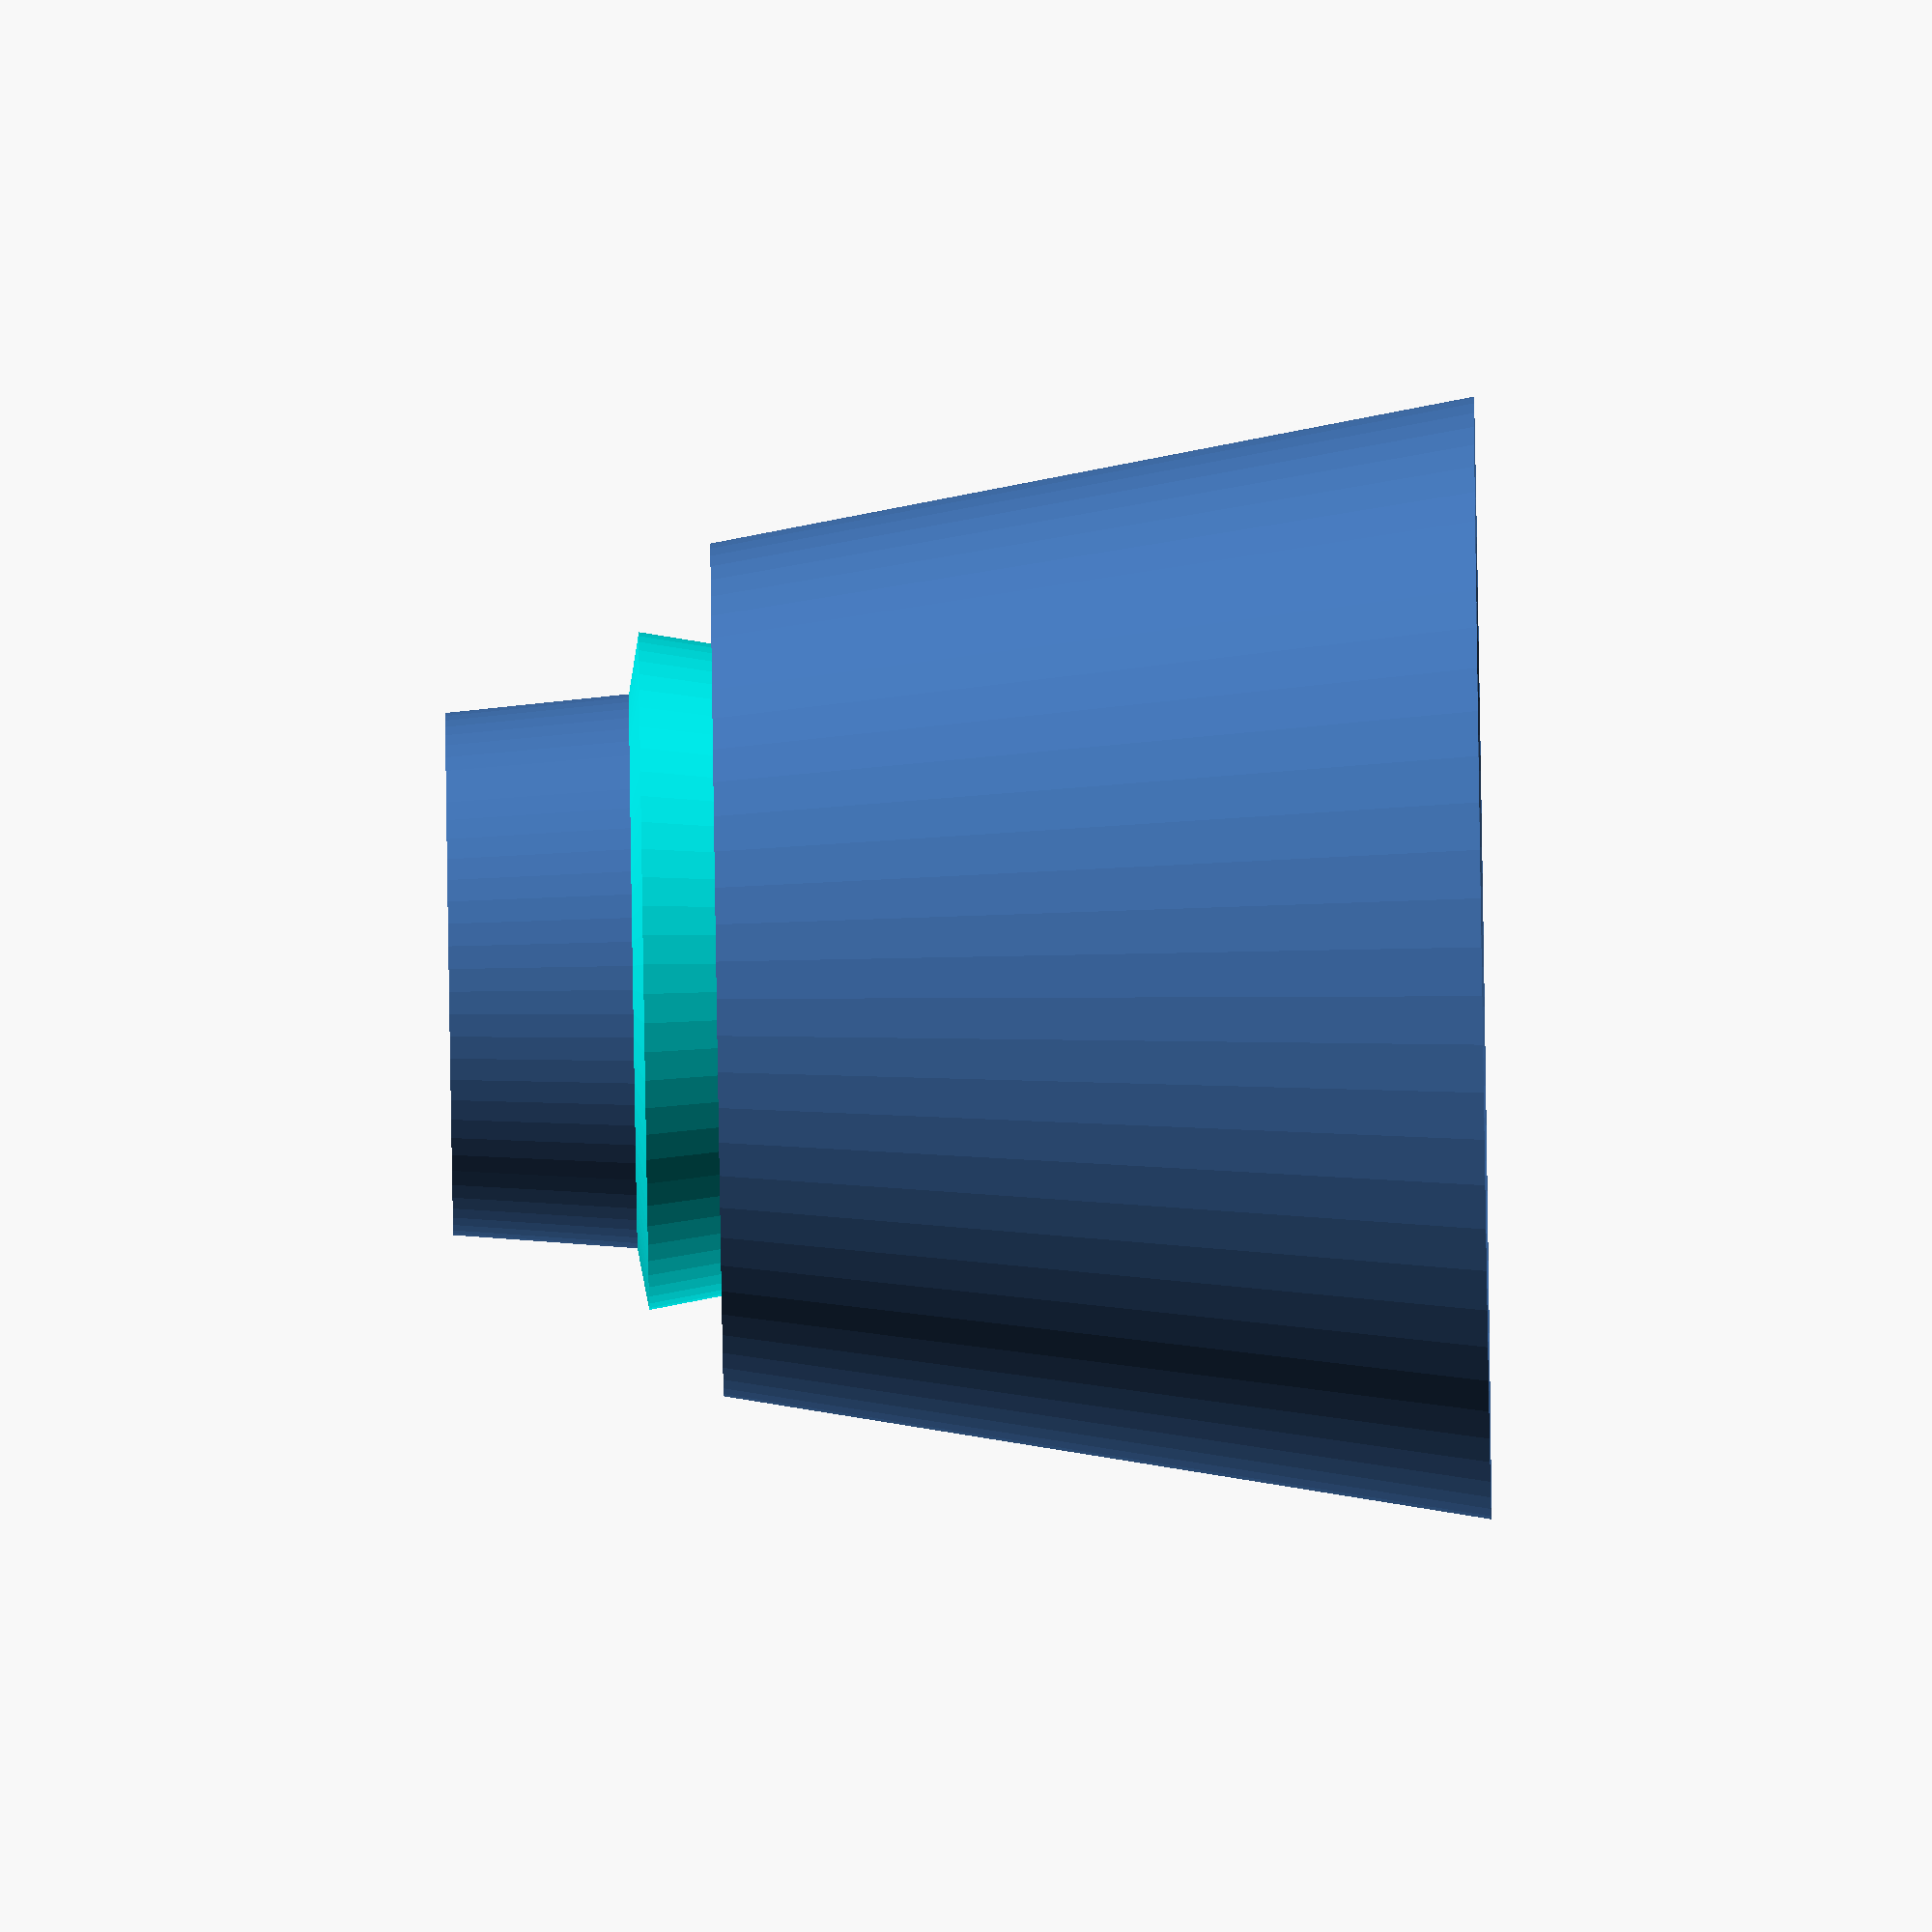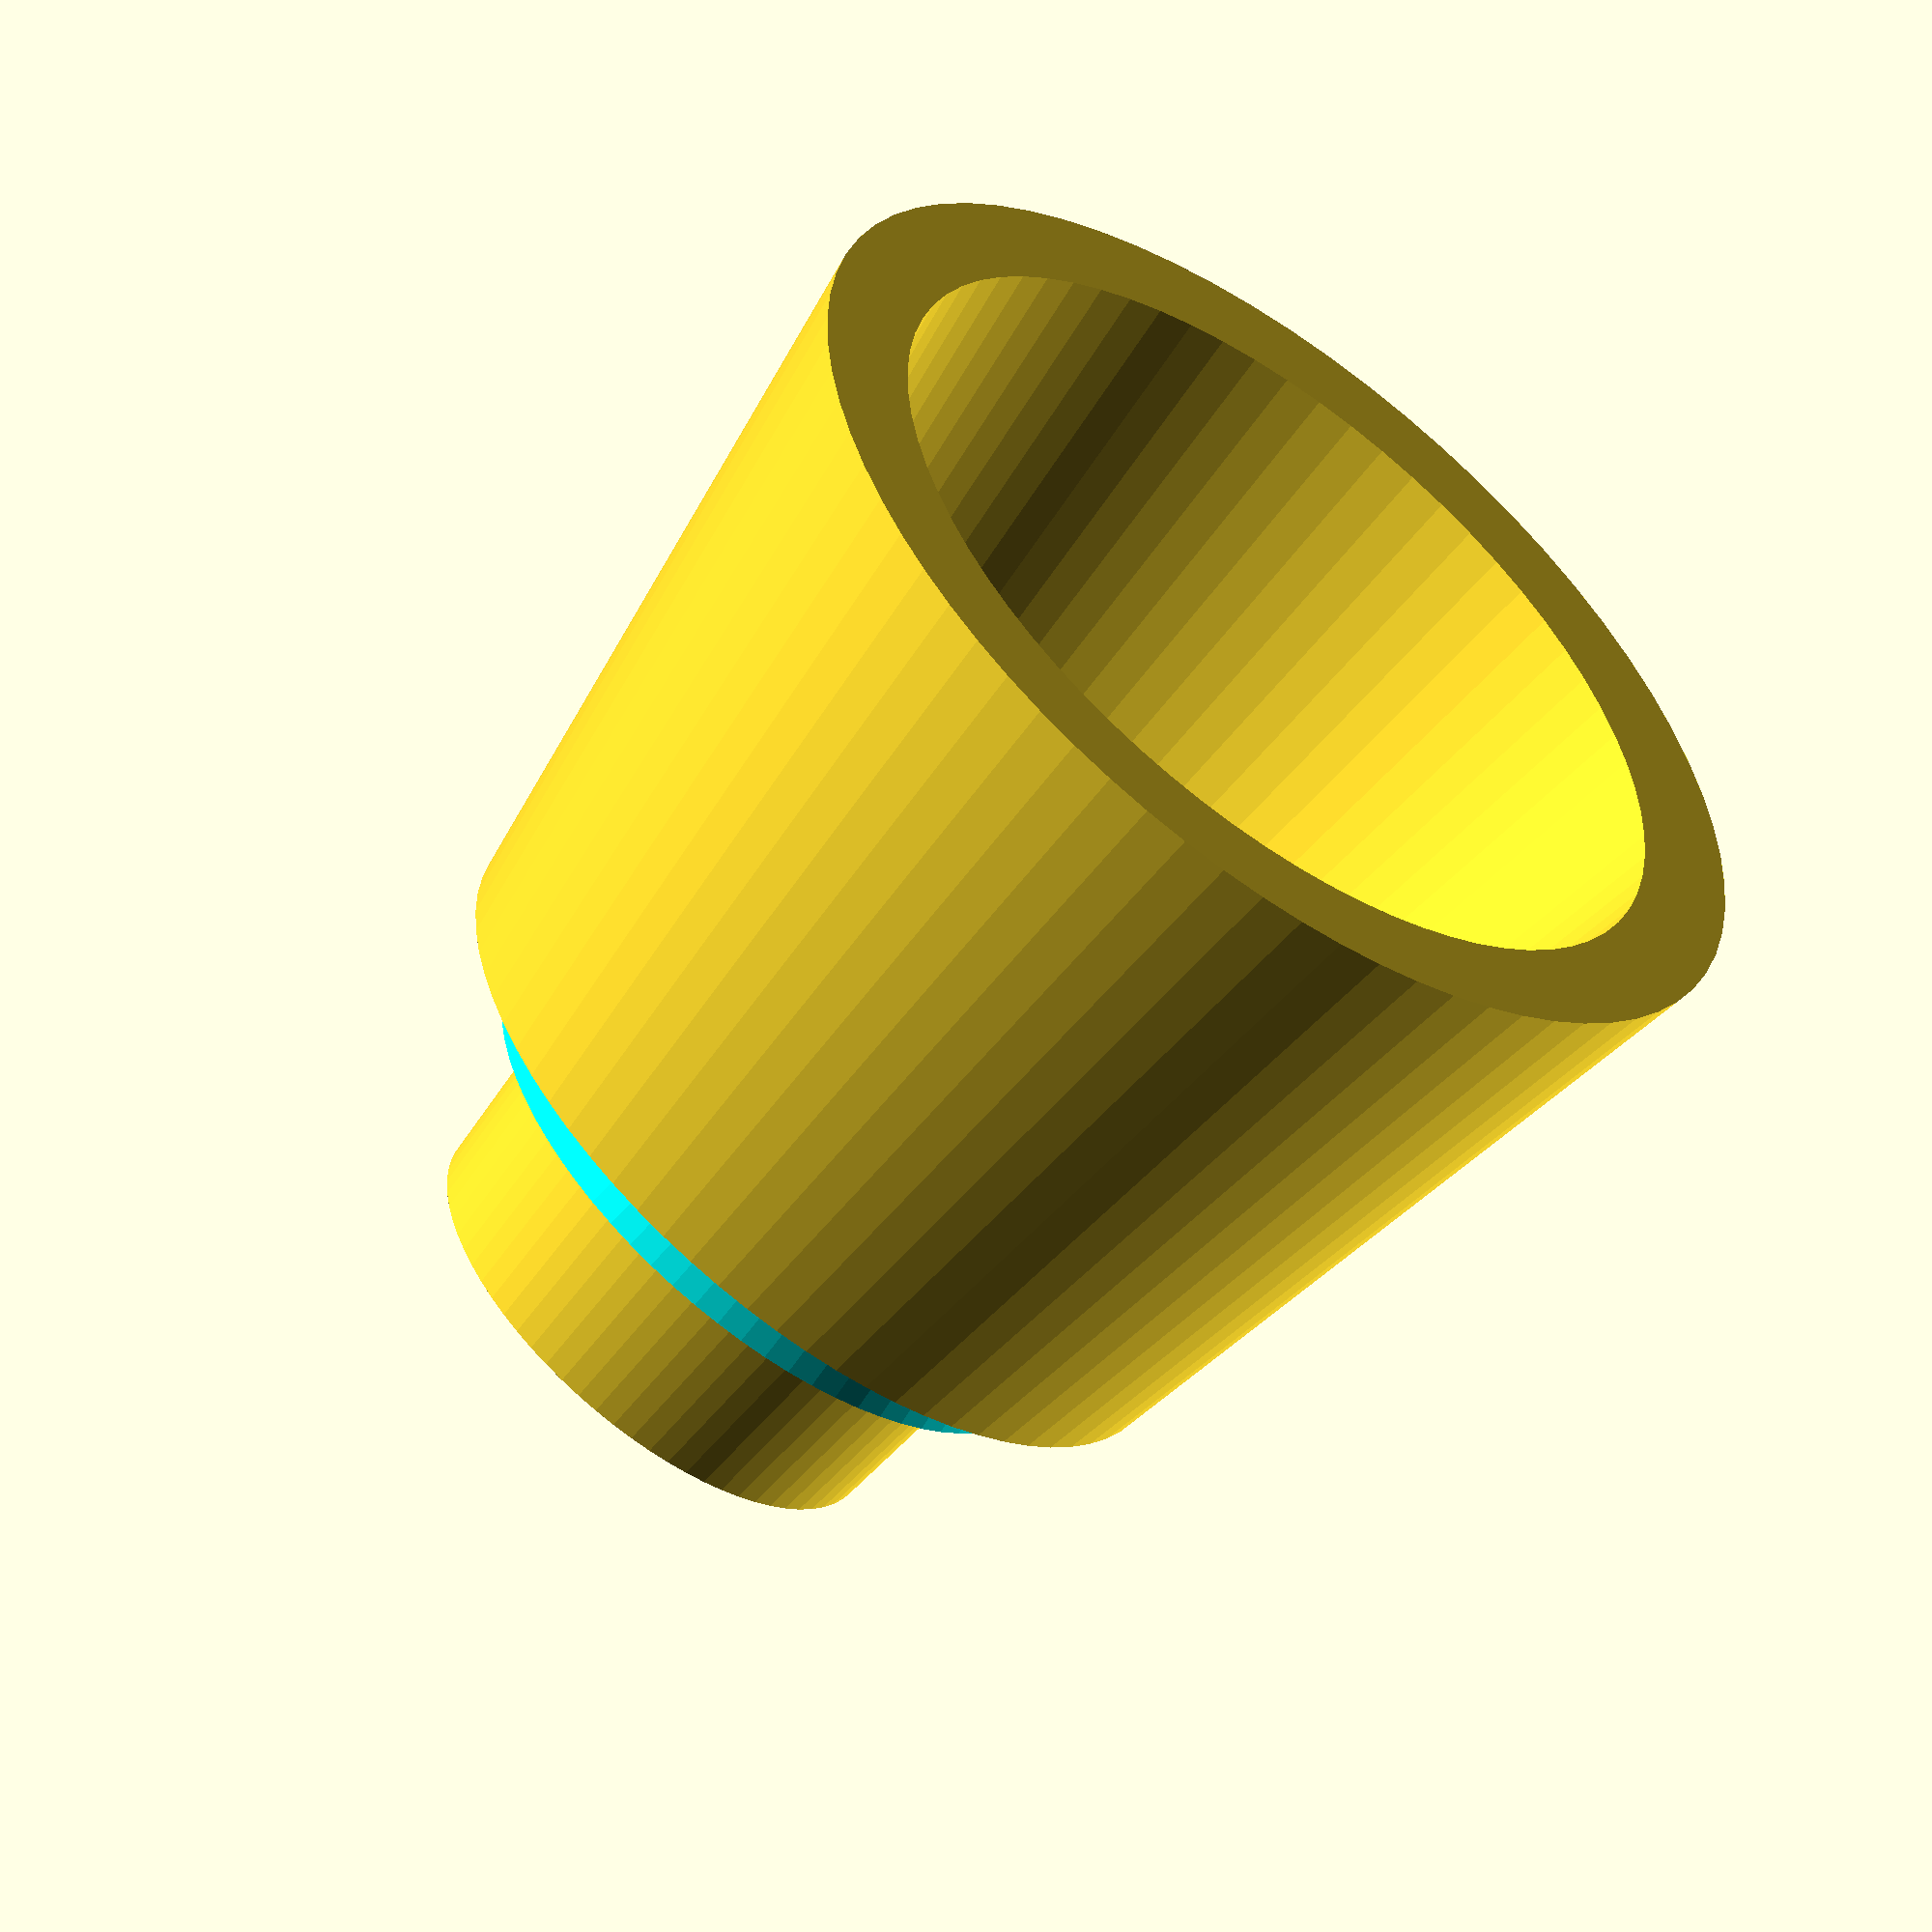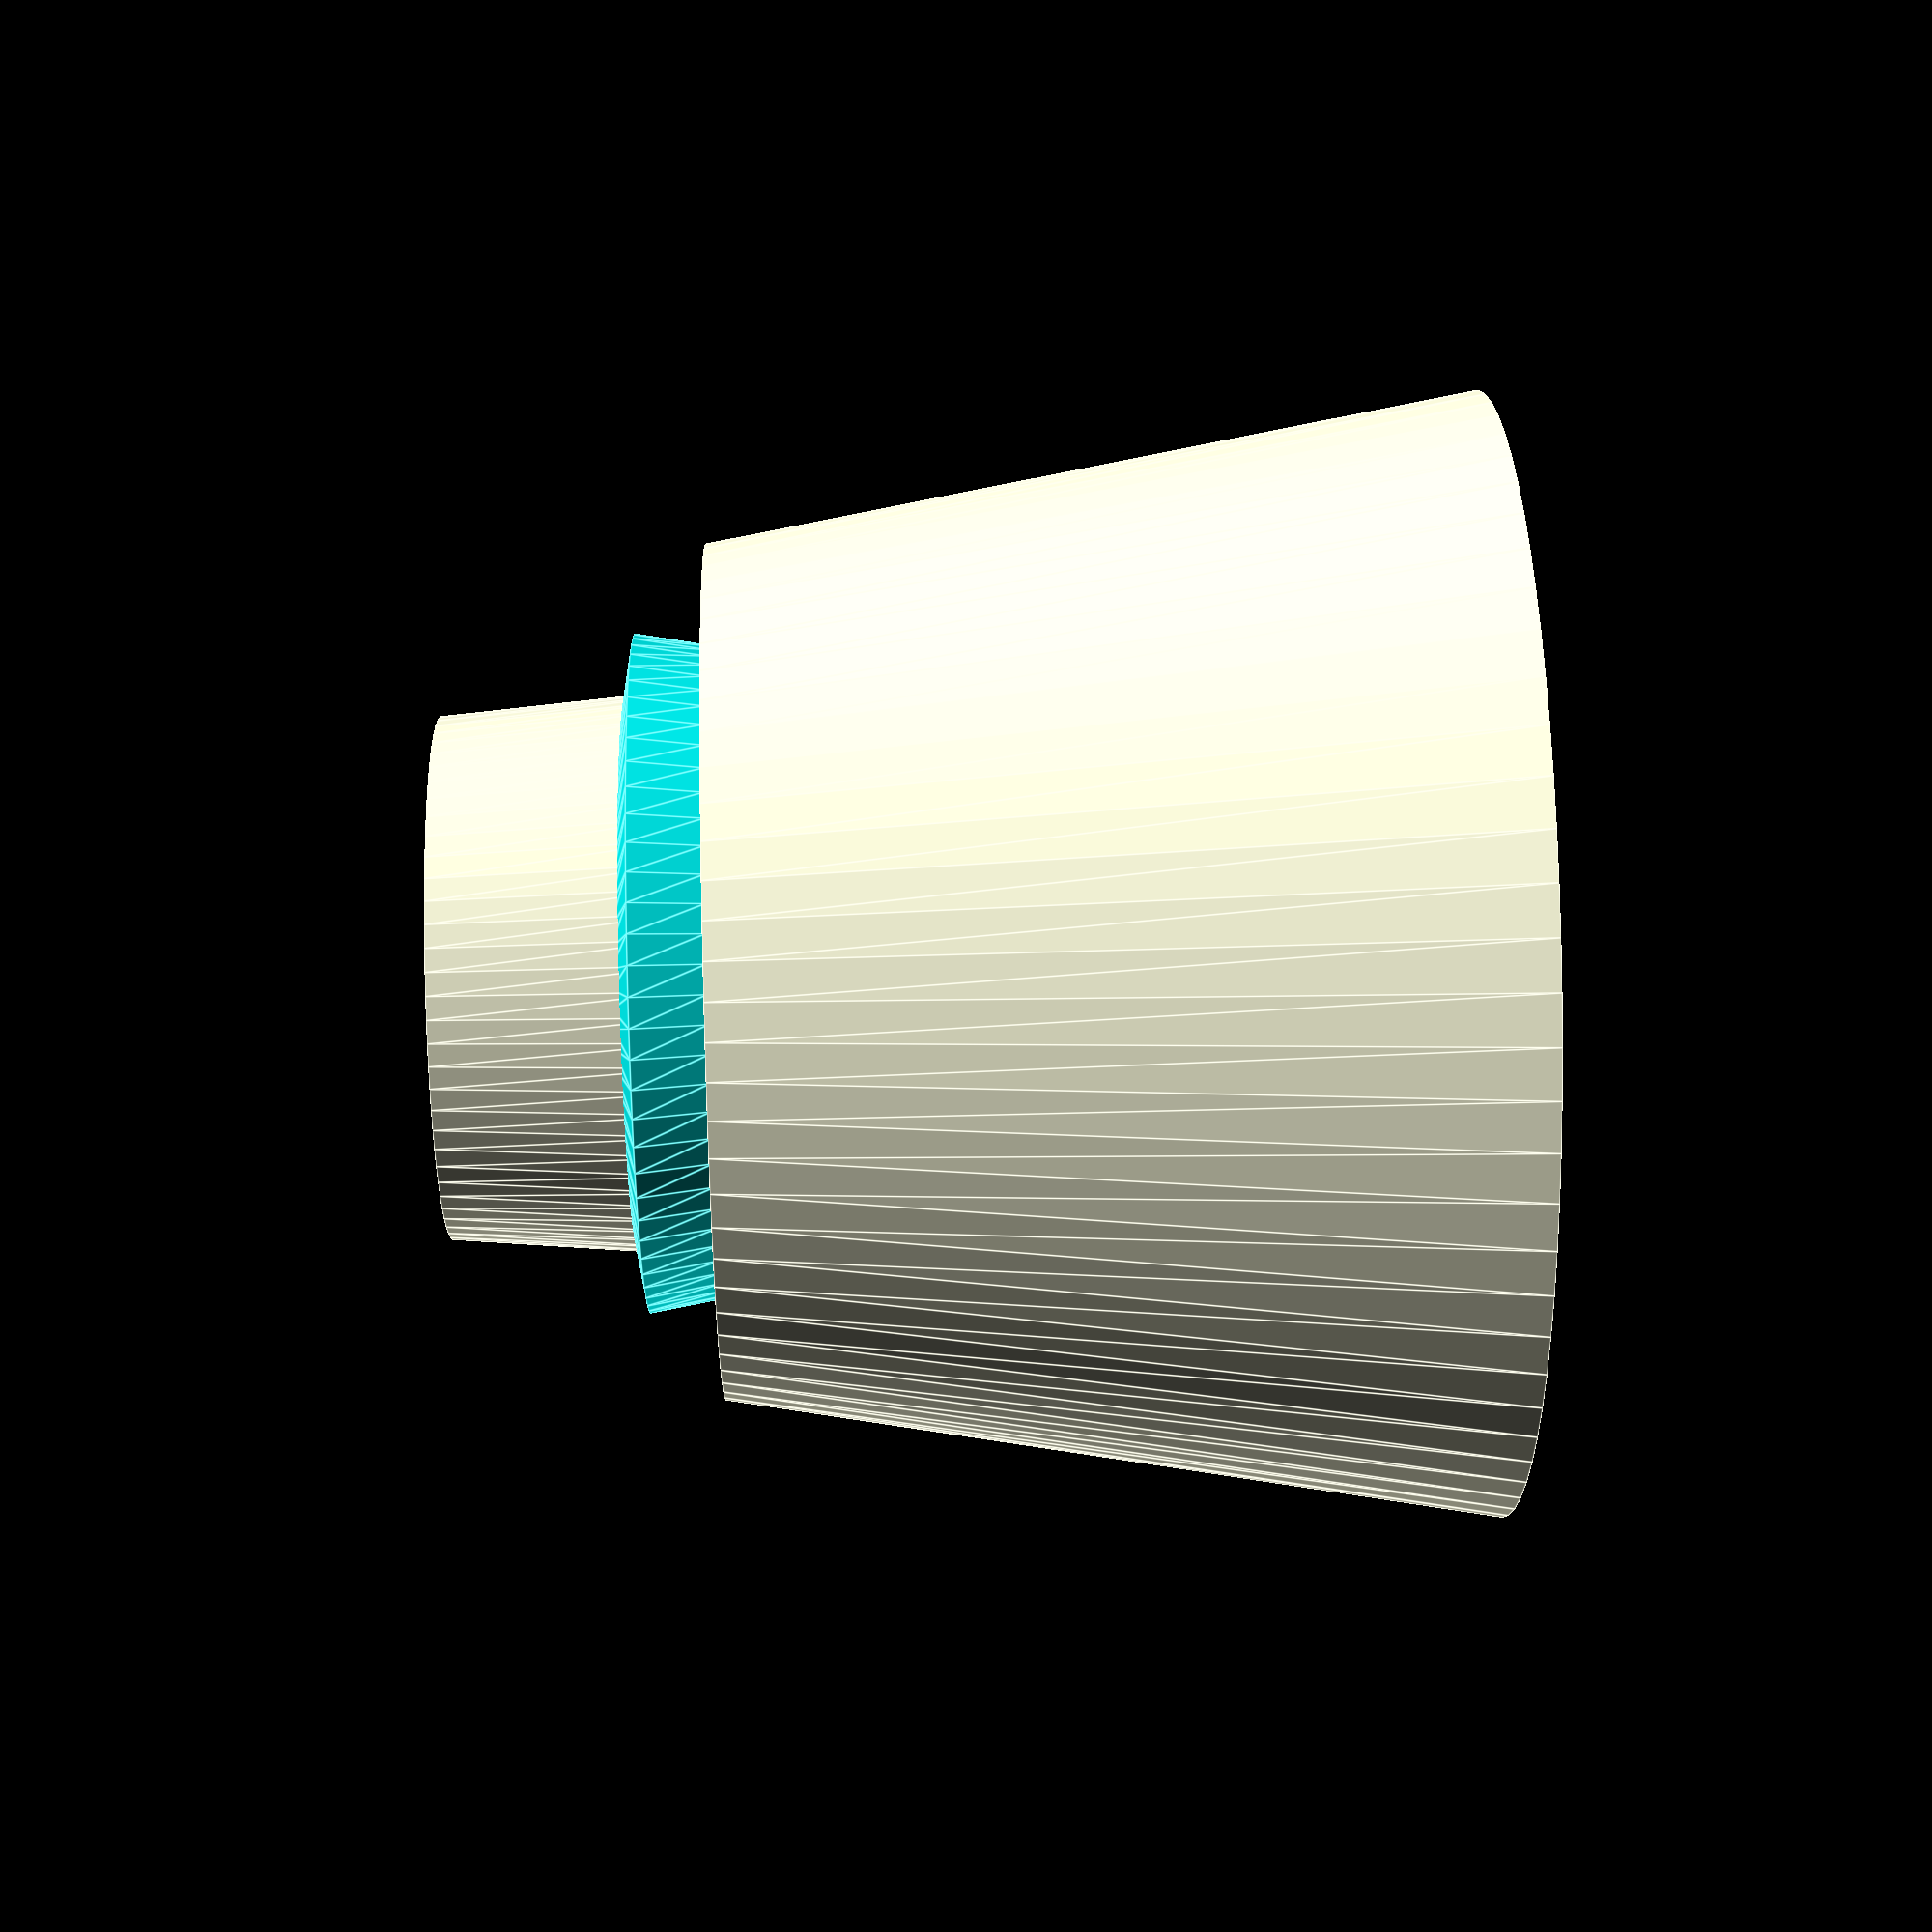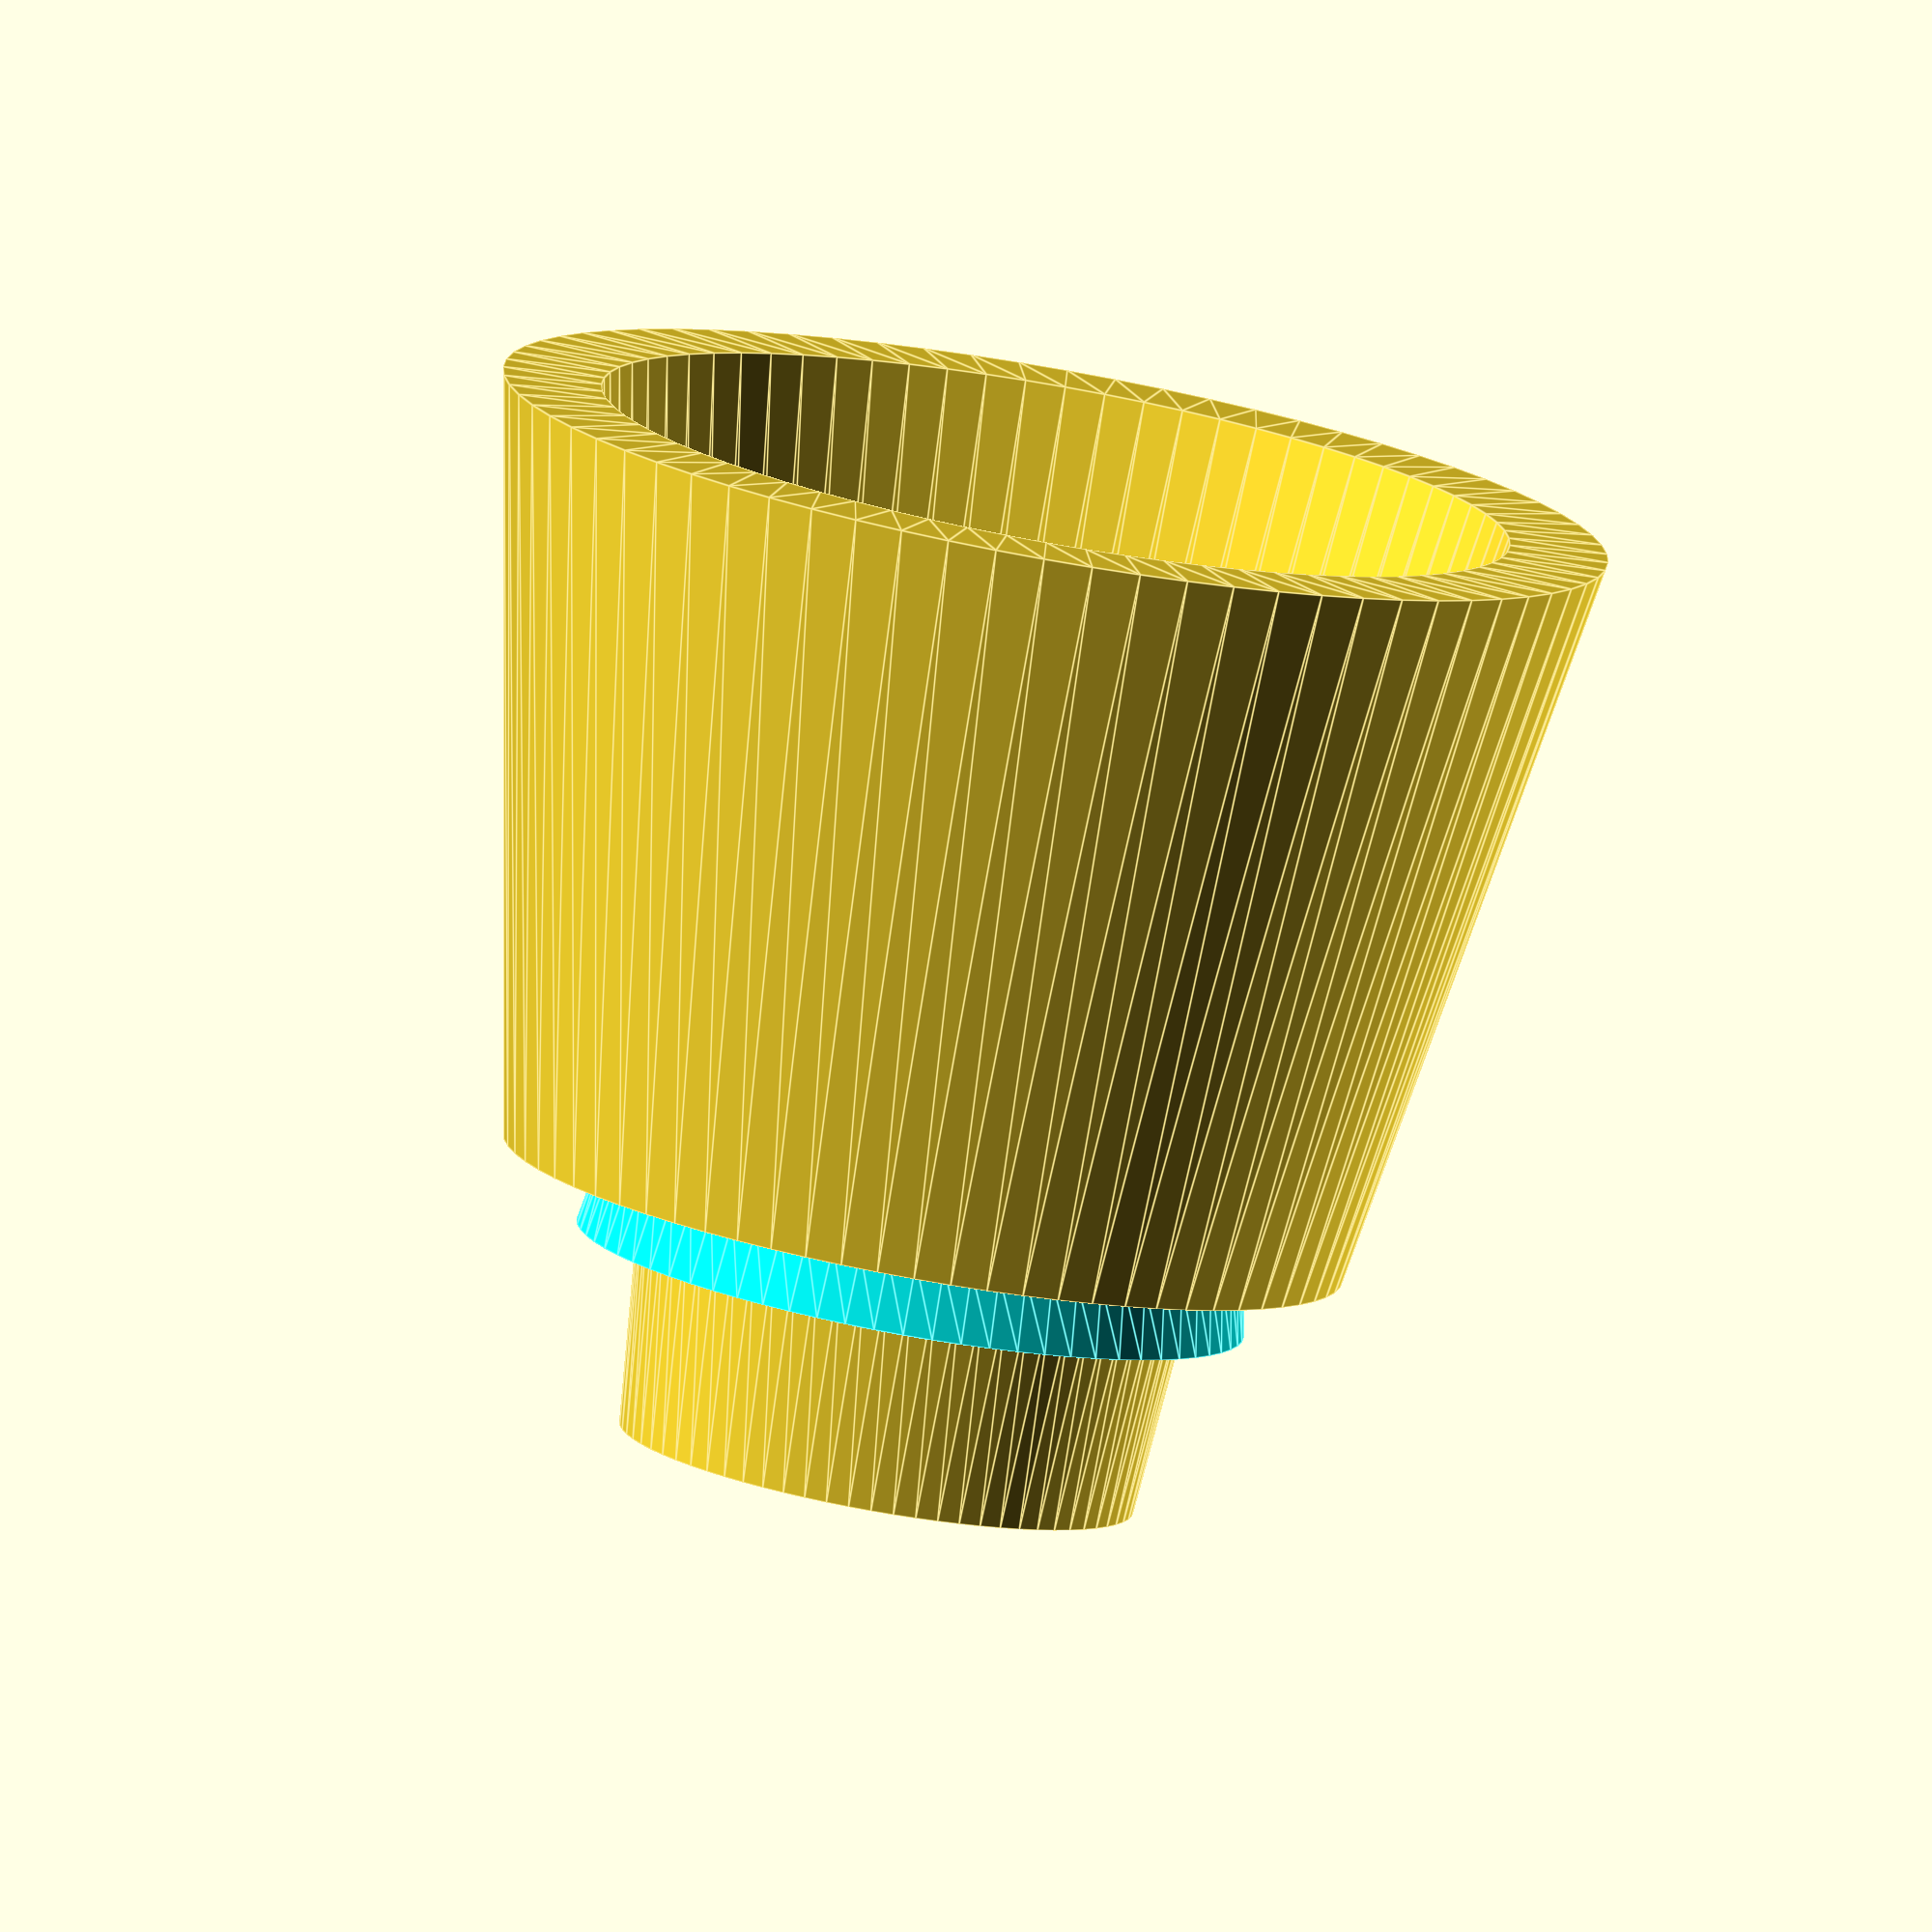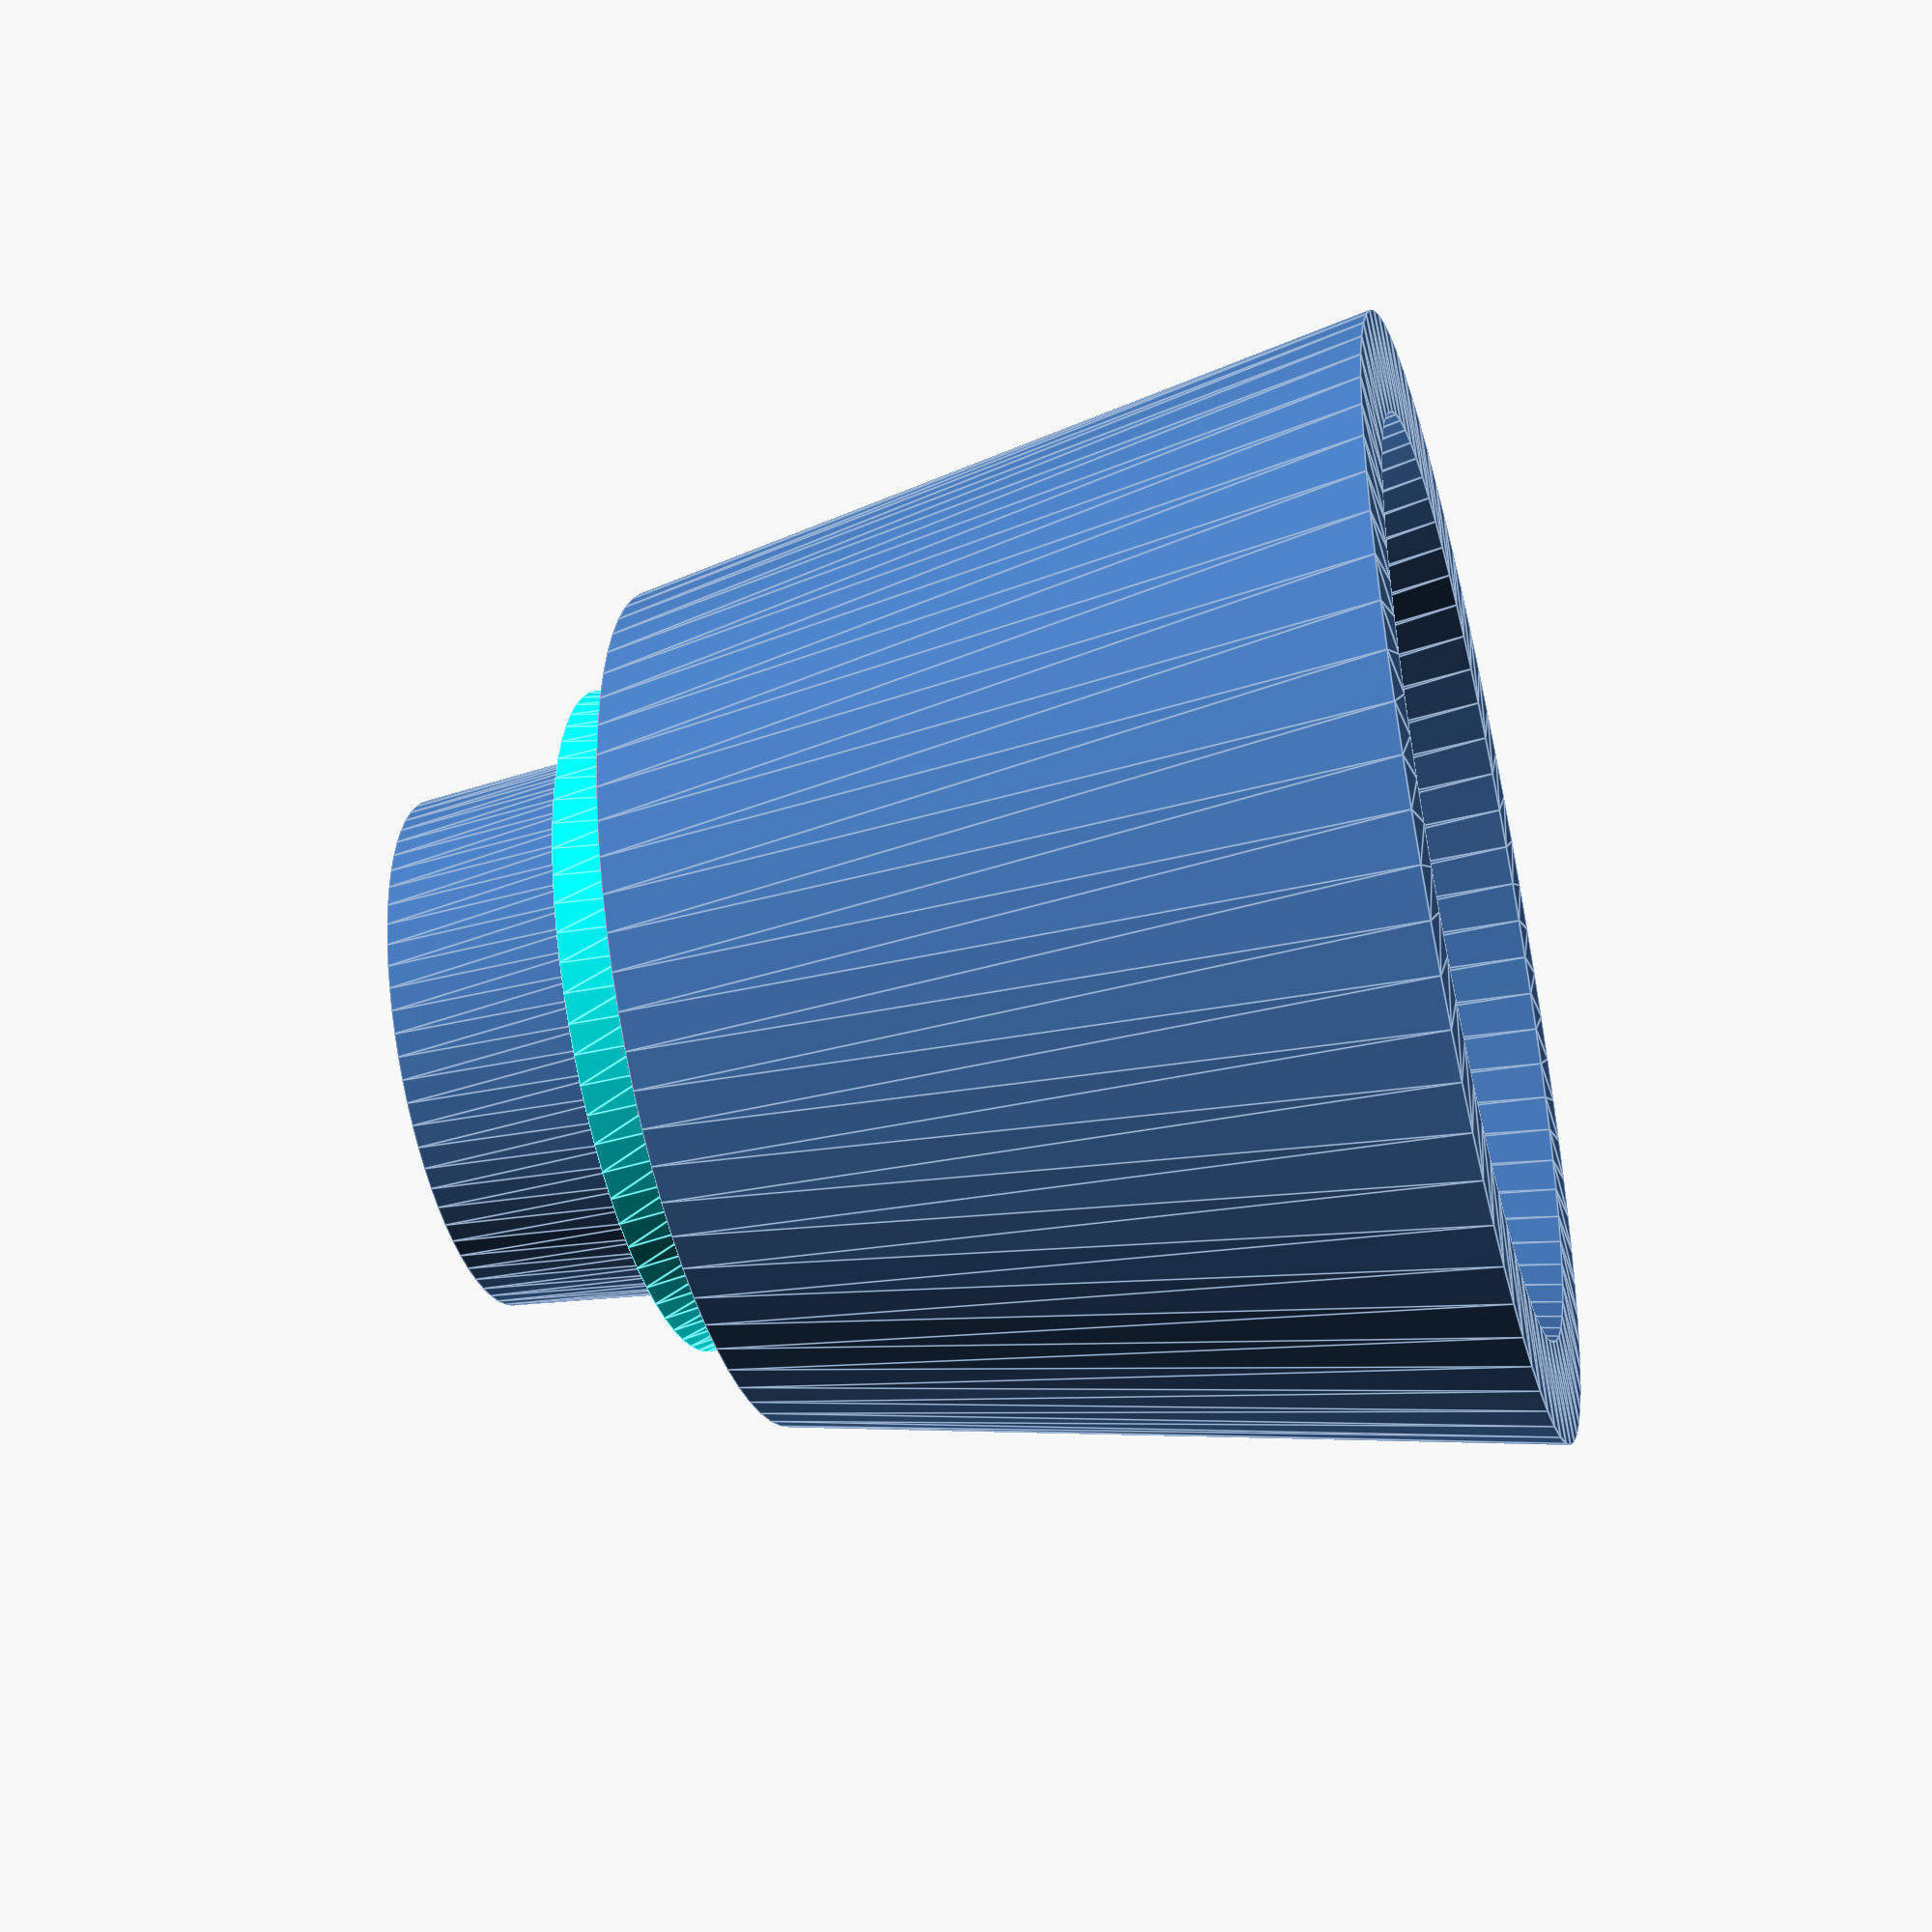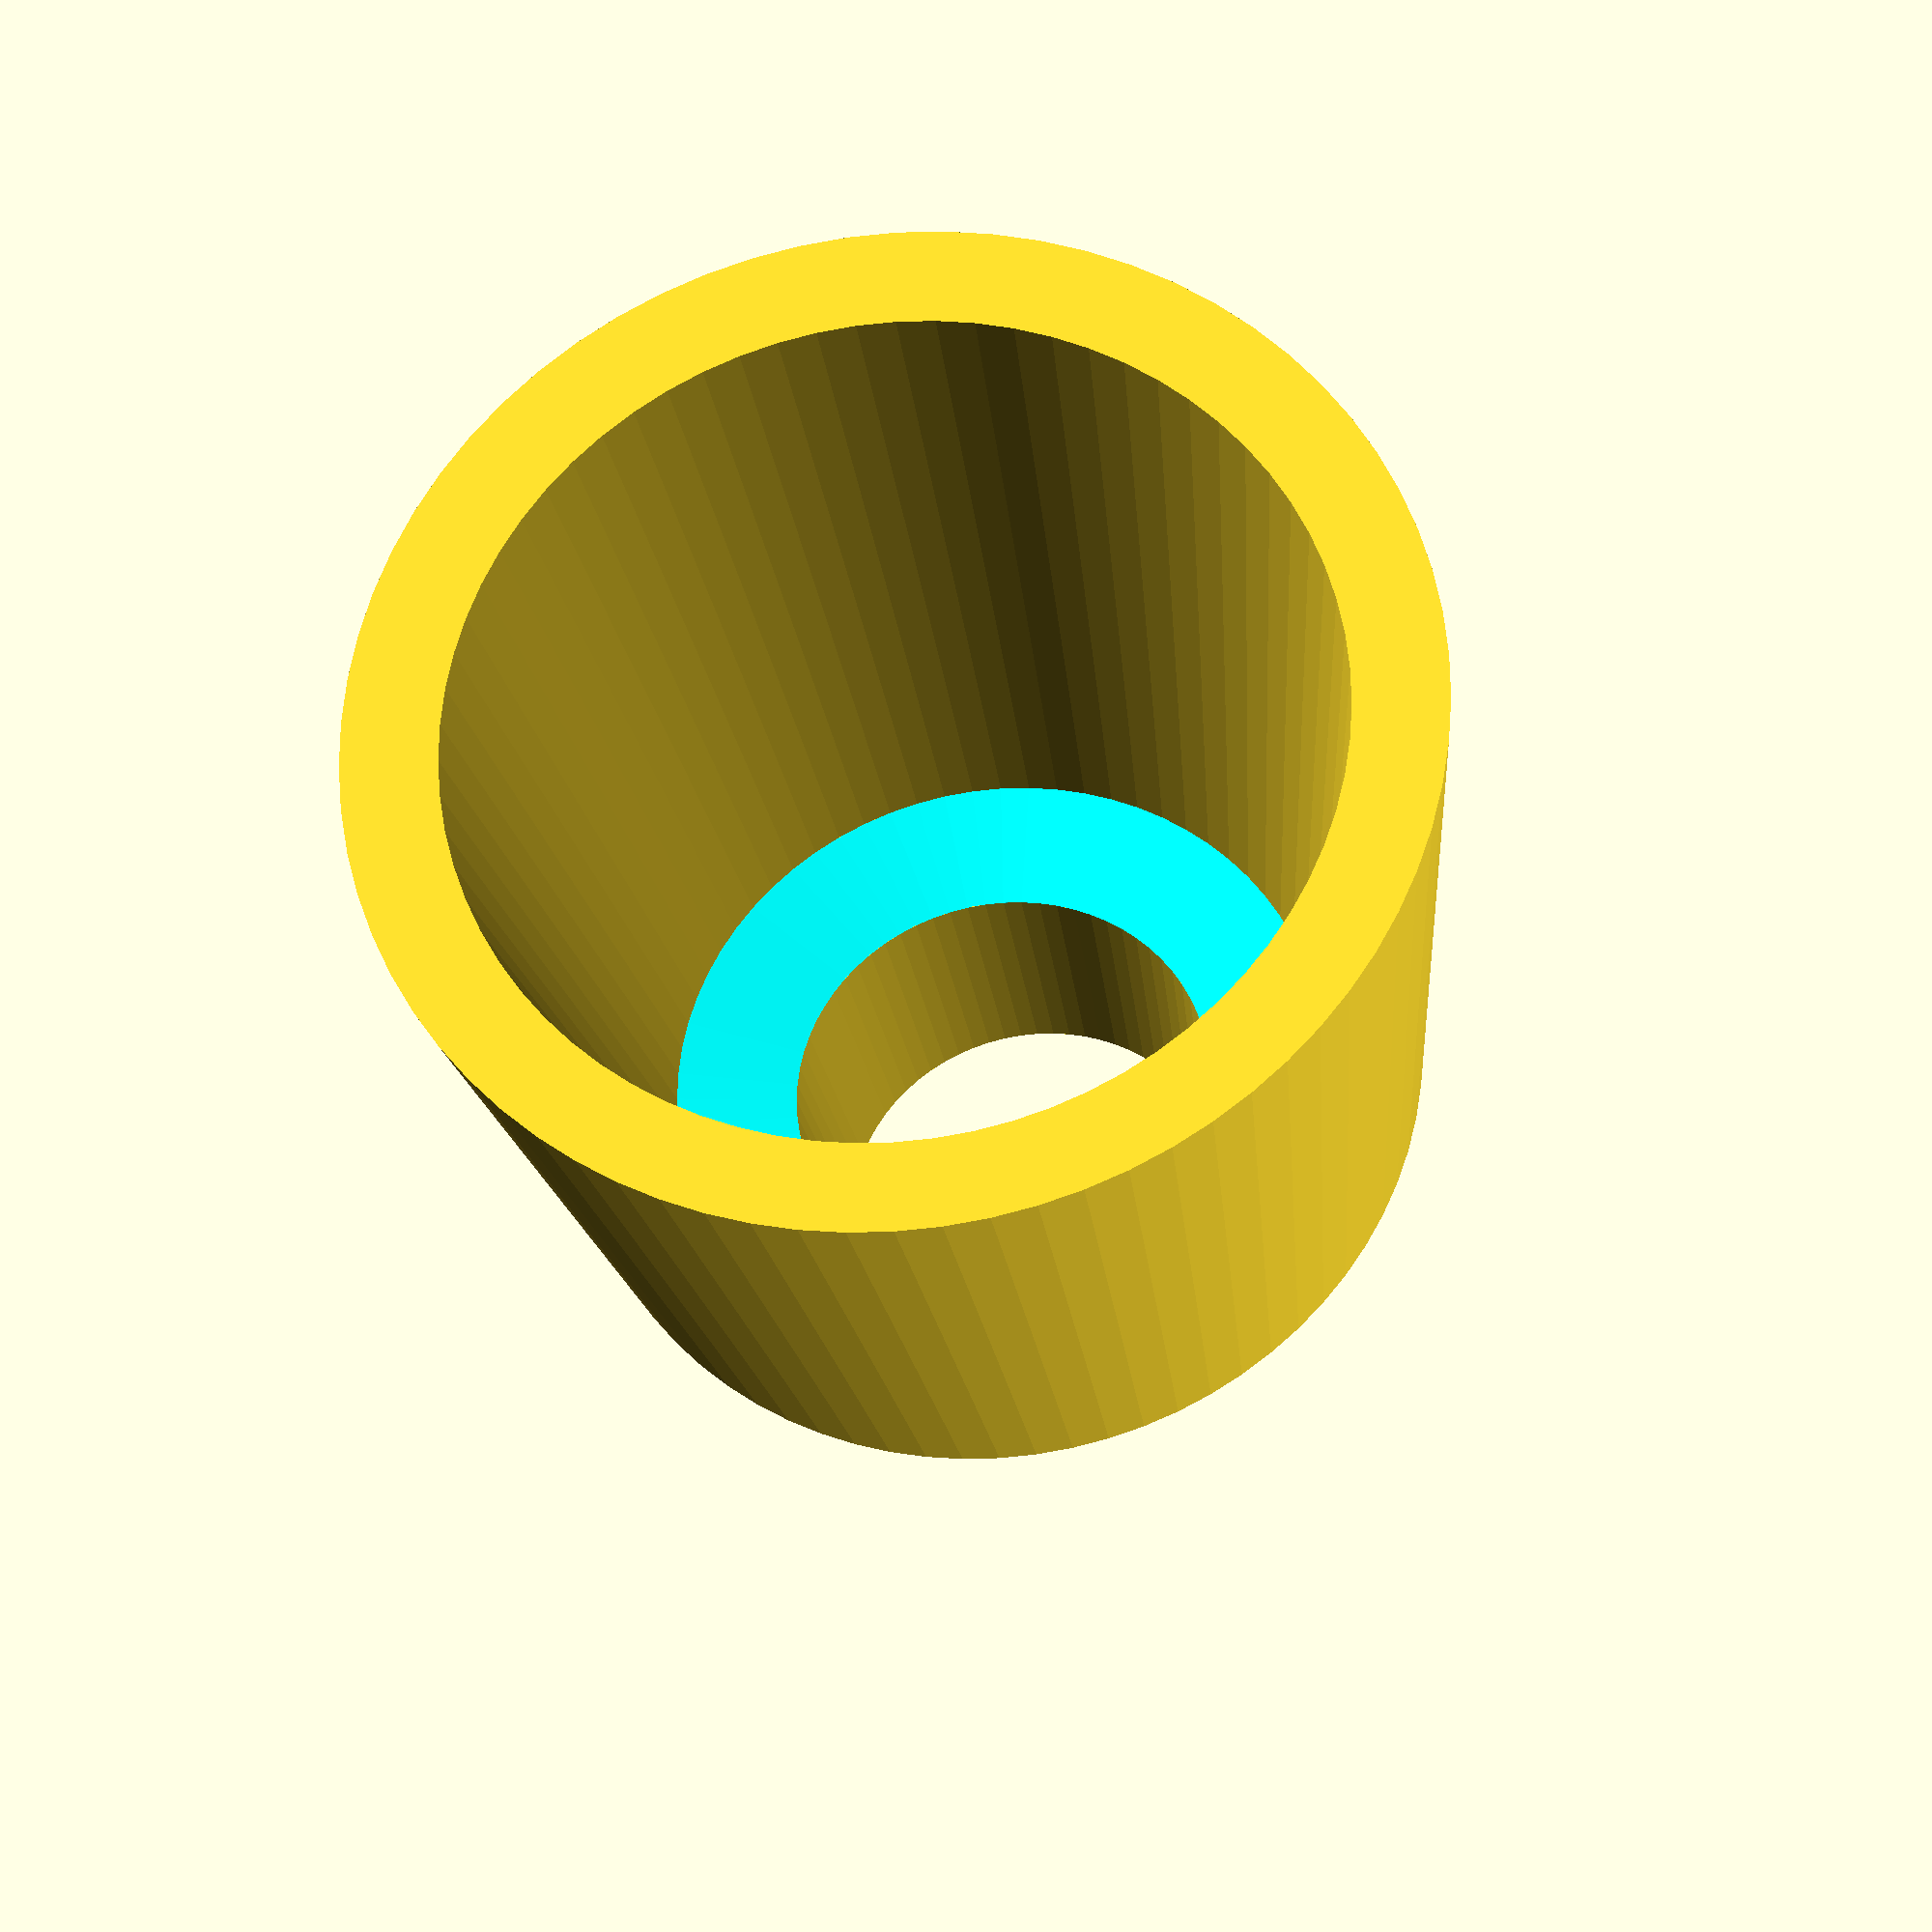
<openscad>
// pipe adapter
// @author Ilya Protasov

/*
TODO
- chamfer
- Measurements visual
- minimal middle thick, based on the minimal thick A or B
- show text error for sizes
? rim
*/

/* [Base] */
// if unchecked sizes will be for inner diameter
offset_A = "out";// [in, out]
// height of part A
height_A = 10.00;// [0.2:0.01:100]
// (dA) diameter at center of height the part A
diameter_A = 22.02; // [0.2:0.01:100]
// wall thickness
thick_A = 3.00;// [0.1:0.01:50]
// negative angle for outside pipe
angle_A = 5;// [-90:0.1:90]


offset_B = "out";// [in, center, out]
height_B = 31; // [0.2:0.01:100]
// (dB)
diameter_B = 40; // [0.2:0.01:100]

thick_B = 4; // [0.1:0.01:50]
angle_B = 10;// [-90:0.1:90]

// angle for inner surface that joins A and B parts
innerAngleM = 10;// [0:0.1:89]
/* [Advanced] */

/* [Quality] */
$fn = 72;

/* [Debug] */
cutaway = false;
cut_angle = 180; // [1:1:359]
show_measures = false;
// TODO fix
show_diameters = false;

function pipePoints(thick, angle, radius, height, offset) =
    // TODO check let in Thingerverse
    let (
        thickProj = thick / cos(angle),
        // get offset for x axis
        xAOffset = offset == "in" ? 0 : - thickProj,
        // divide on 2 needs for align to center of height
        xATopOffset = tan(angle) * height / 2
        )
    [
    // anticlockwise: bottom
    [radius + xAOffset + xATopOffset, 0], 
    [radius + xAOffset + xATopOffset + thickProj, 0],
    // top
    [radius + xAOffset + thickProj - xATopOffset, height],
    [radius + xAOffset - xATopOffset, height]
    ];

module rotatedPoints(points) {
    rotateAngle = cutaway ? cut_angle : 360;
    rotate_extrude(angle = rotateAngle)
        polygon( points );
}

module measure(length, thick = 1, prefix="", postfix="") {
    coneH = 7*thick;
    // TODO needs parameter maybe, 40 just for test
    isSmall = coneH * 40 > length;
    coneA = isSmall ? 90 : -90;
    coneDelta = isSmall ? 0 : coneH;
    lengthUnderText = coneH*2;
    color("red") {
        //line
        rotate([45,0,0])
            cube([length - coneDelta*2, thick, thick], center=true);
        //left cone
        translate([-length/2, 0])
        rotate([0,coneA,0])
        translate([0,0,-coneH])
            cylinder(h=coneH, r1=3*thick, r2=0, center=false, $fn=4);
        //rigth cone
        translate([length/2, 0])
        rotate([0, -coneA, 0])
        translate([0, 0, -coneH])
            cylinder(h=coneH, r1=3*thick, r2=0, center=false, $fn=4);
        //line under text
        translate([length/2 + lengthUnderText/2 + coneH - coneDelta, 0, 0])
        rotate([45,0,0])
            cube([lengthUnderText, thick, thick], center=true);
        //text
        translate([length/2 + coneH - coneDelta + thick, thick/2, thick*2])
        rotate([90, 0, 0])
        linear_extrude(thick)
            text(str(prefix, length), size = thick*6, valign="bottom");
    }
}

module adapter(i) {
    //4/Math.cos(30*Math.PI/180)
    thickAProj = thick_A / cos(angle_A);
    //echo(thickAProj);
    //thickH = thick_A * sin(angle_A);
    //echo(thickH);
    // get offset for x axis
    xAOffset = offset_A == "in" ? 0 :
               (offset_A == "center" ? -thickAProj / 2 : -thickAProj);
    //echo(xAOffset);

    // A part
    pipePointsA = pipePoints(
        height = height_A,
        radius = diameter_A / 2,
        thick=thick_A,
        offset = offset_A,
        angle=angle_A);
    rotatedPoints(points = pipePointsA);
    if (show_diameters) {
        color("yellow", .3)
            cylinder(h = height_A, r = diameter_A / 2);
        color("yellow", .3)
        // TODO add Z offset for join pipe
            translate([0,0, -height_B])
            *cylinder(h = height_B, r = diameter_B / 2);
    }

    // B part only points (needs for Middel part
    pipePointsB = pipePoints(
        height = height_B,
        radius = diameter_B / 2,
        thick=thick_B,
        offset = offset_B,
        angle=angle_B);

    // Middle part
    // TODO minimal middle thick
    innerDeltaXAB = pipePointsB[3][0] - pipePointsA[0][0];
    //heightM = innerDeltaXAB / cos(innerAngleM);
    minThickM = min(thick_A, thick_B);
    //    minThickDeltaY = 0;//minThickM * tan(innerAngleM);//thick_A / cos(angle_A);
    //minThickDeltaX = tan(innerAngleM) / minThickM ;
    minThickDeltaX = cos(90-innerAngleM) * minThickM ;
    minThickDeltaY = minThickM * sin(90-innerAngleM);
    echo("min=", minThickM);

    heightM = abs(innerDeltaXAB) * tan(innerAngleM);
    pipePointsMiddle=[
            // anticlockwise: bottom
            [pipePointsB[3][0], 0],
            //[pipePointsB[2][0], 0],
            // minThickCorner bottom
            [pipePointsB[3][0] + minThickDeltaX, 0 + minThickDeltaY],
            // top
            //[pipePointsA[1][0], heightM],
            // minThickCorner top inner
            [pipePointsA[0][0] + minThickDeltaX, heightM + minThickDeltaY],
            [pipePointsA[0][0], heightM]];
    translate([0,0, -heightM])
    color("cyan")
        // TODO get params
        //middle(topInX=7, topOutX=10, bottomInX=14, bottomOutX=20, height=heightM);
        rotatedPoints(points = pipePointsMiddle);
        //rotatedPoints(points = pipePointsA);

    // B part here because heightM needs to be calulated
    translate([0,0, -heightM-height_B])
        rotatedPoints(points = pipePointsB);

    if (show_measures) {
        // A part
        translate([0,0,height_A/2])
            measure(length=diameter_A, thick=1, prefix="dA: ");
        // B part
        translate([0,0,-heightM-height_B/2])
            measure(length=diameter_B, thick=1, prefix="dB: ");
    }
}

adapter();

</openscad>
<views>
elev=262.3 azim=51.2 roll=89.1 proj=o view=solid
elev=238.6 azim=208.3 roll=36.9 proj=o view=solid
elev=311.6 azim=25.3 roll=88.2 proj=p view=edges
elev=260.1 azim=78.8 roll=10.0 proj=o view=edges
elev=42.5 azim=191.6 roll=104.6 proj=p view=edges
elev=207.2 azim=284.9 roll=352.1 proj=o view=wireframe
</views>
